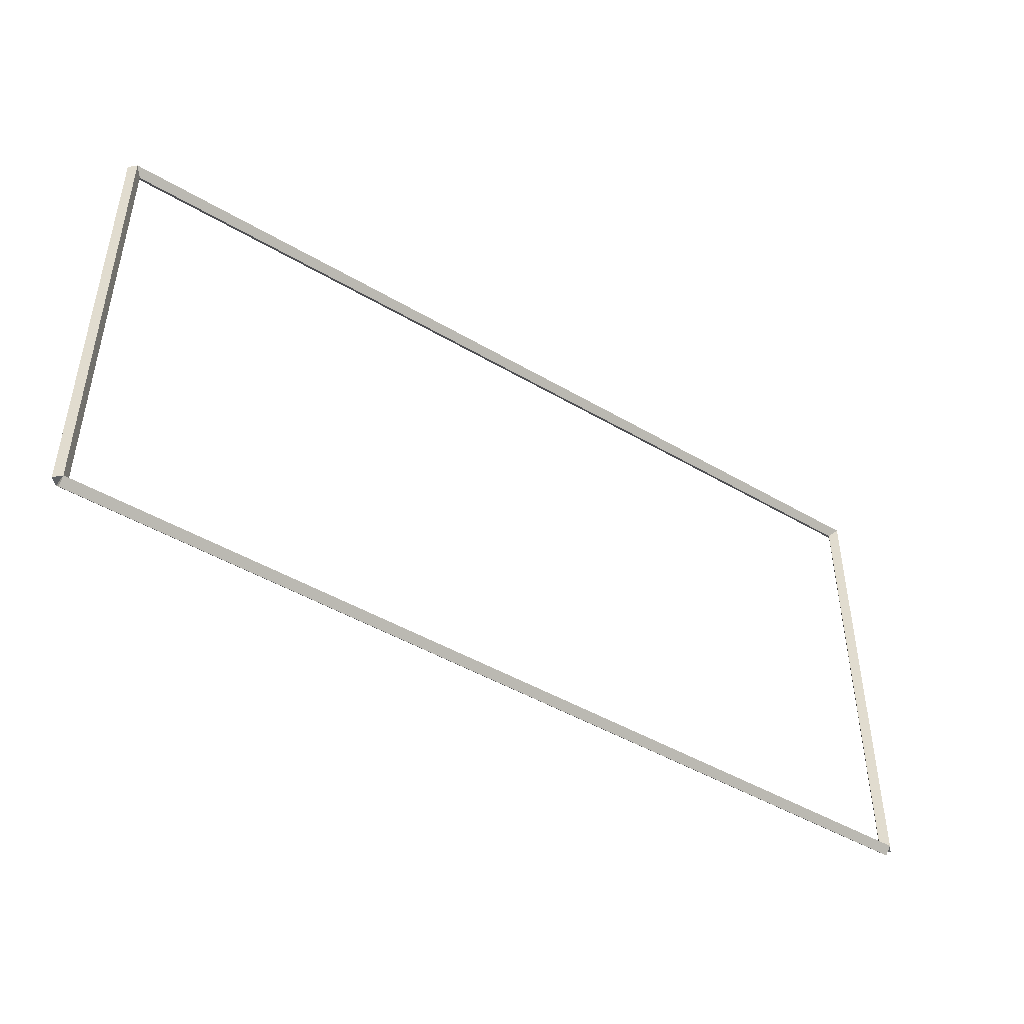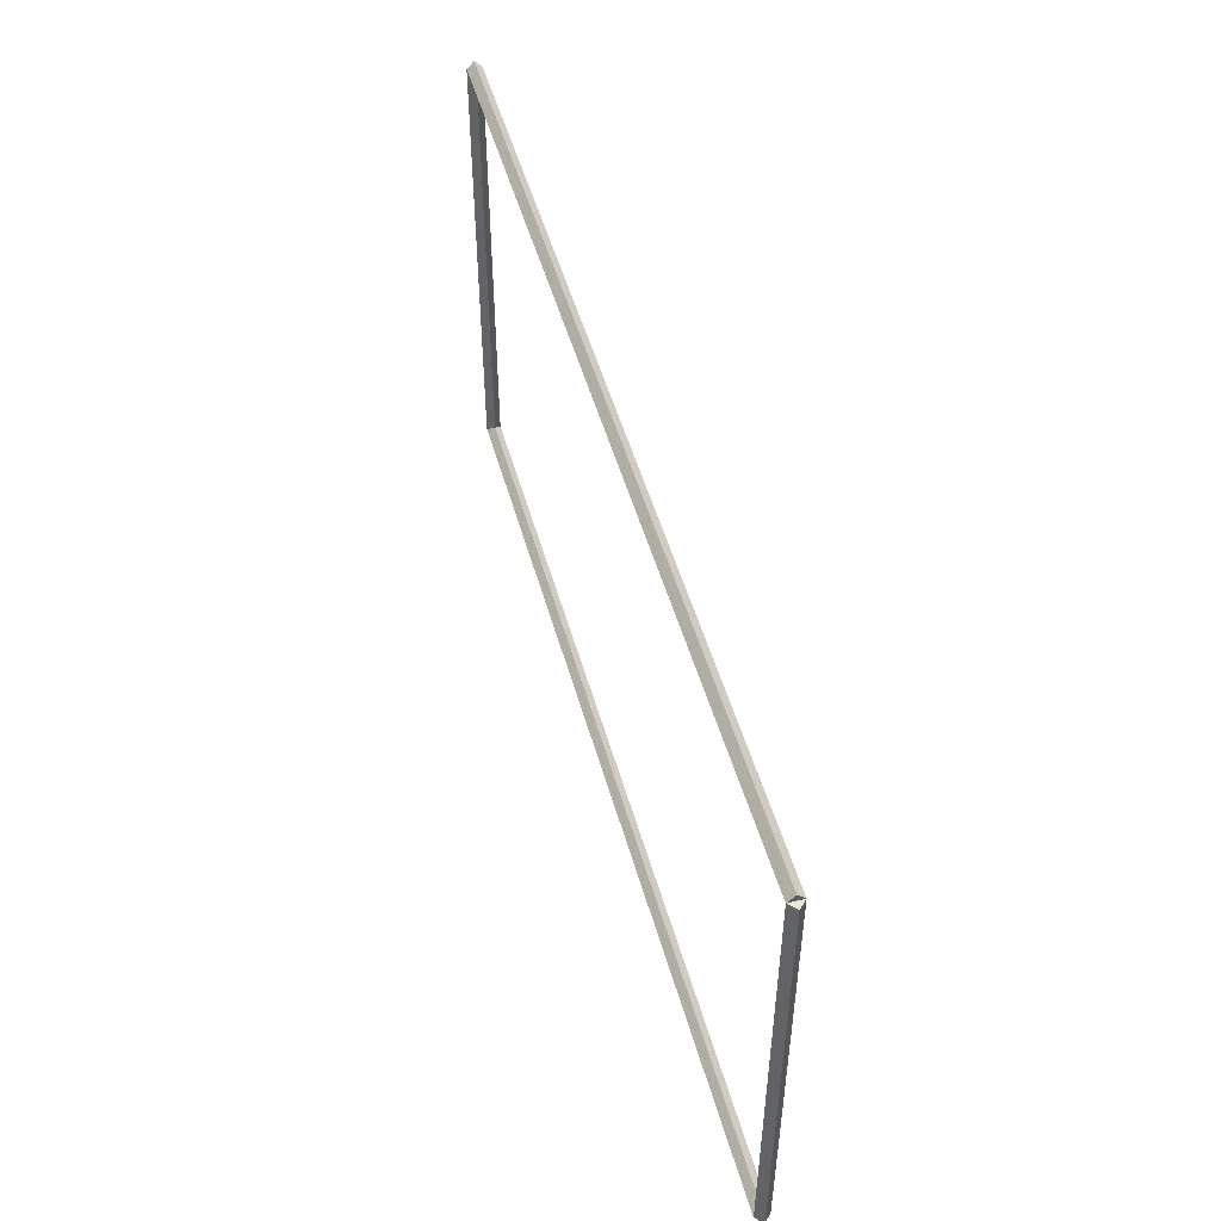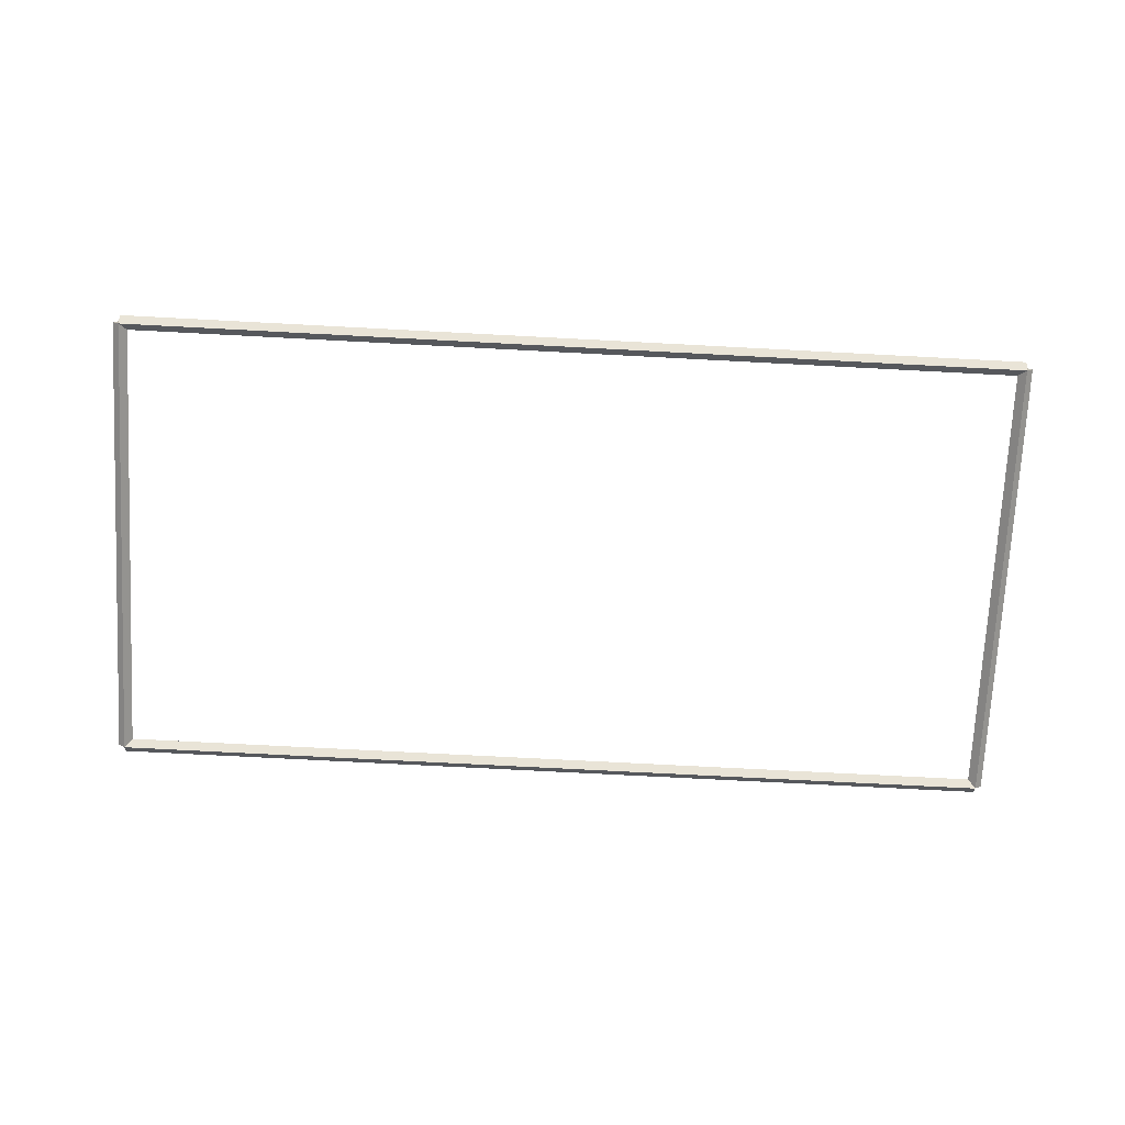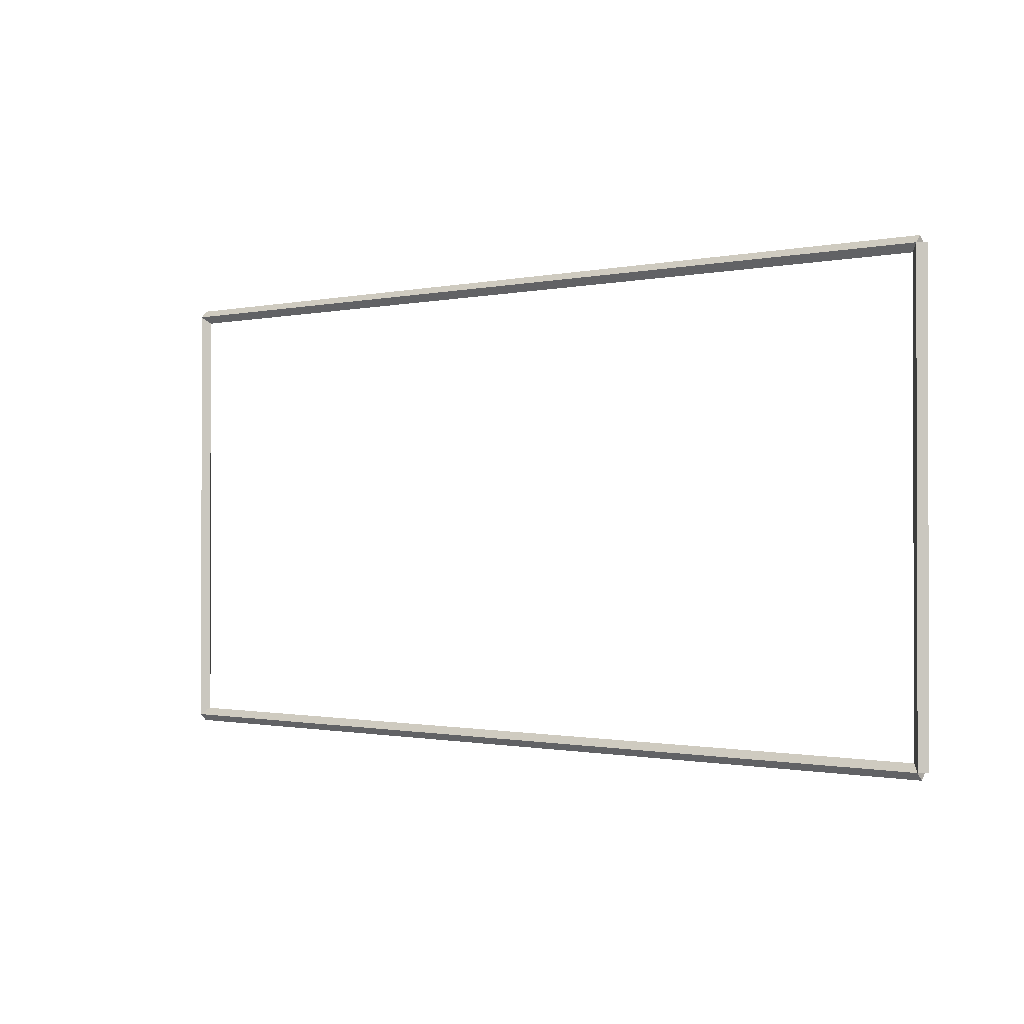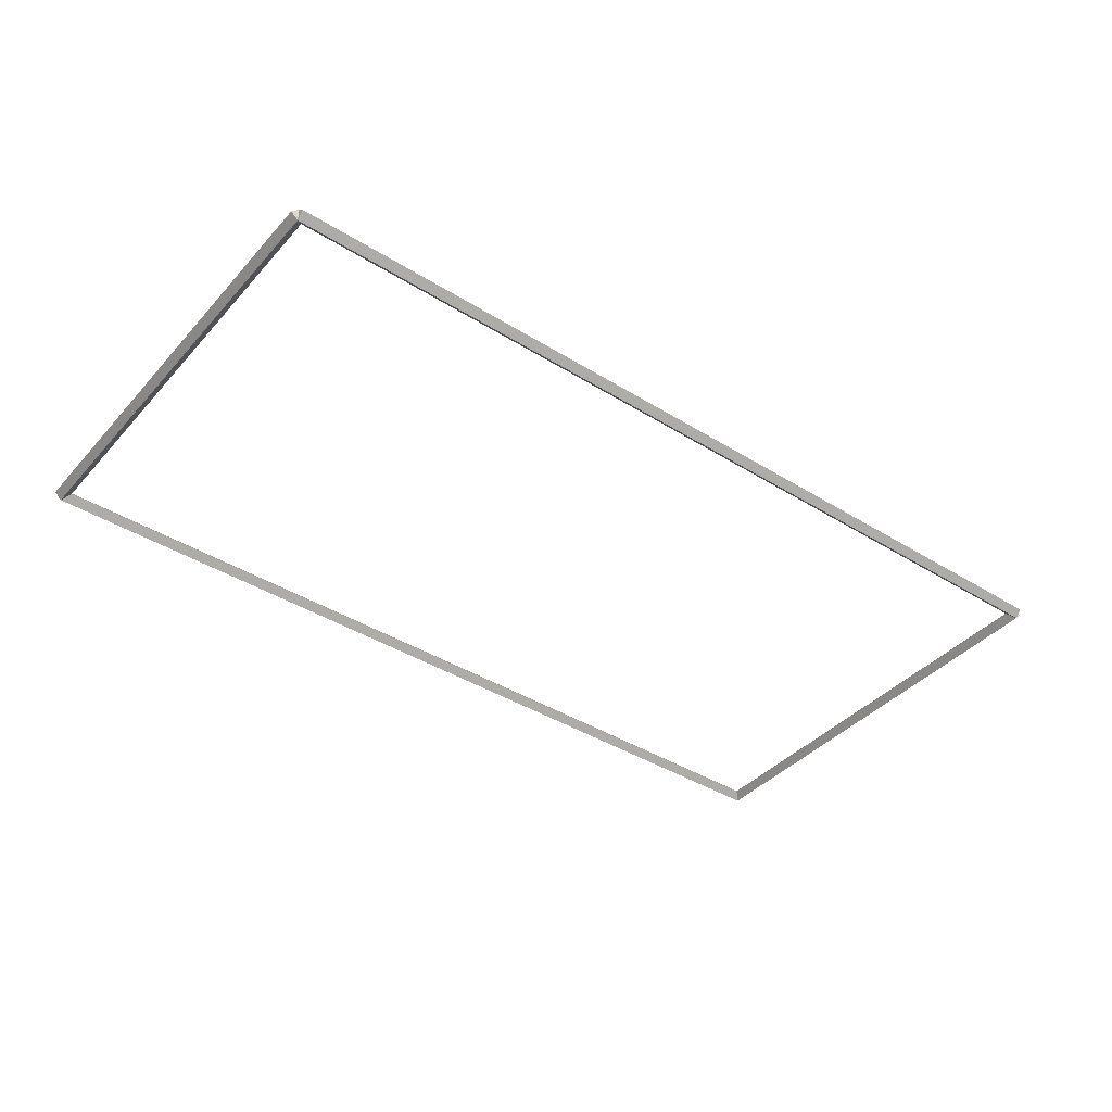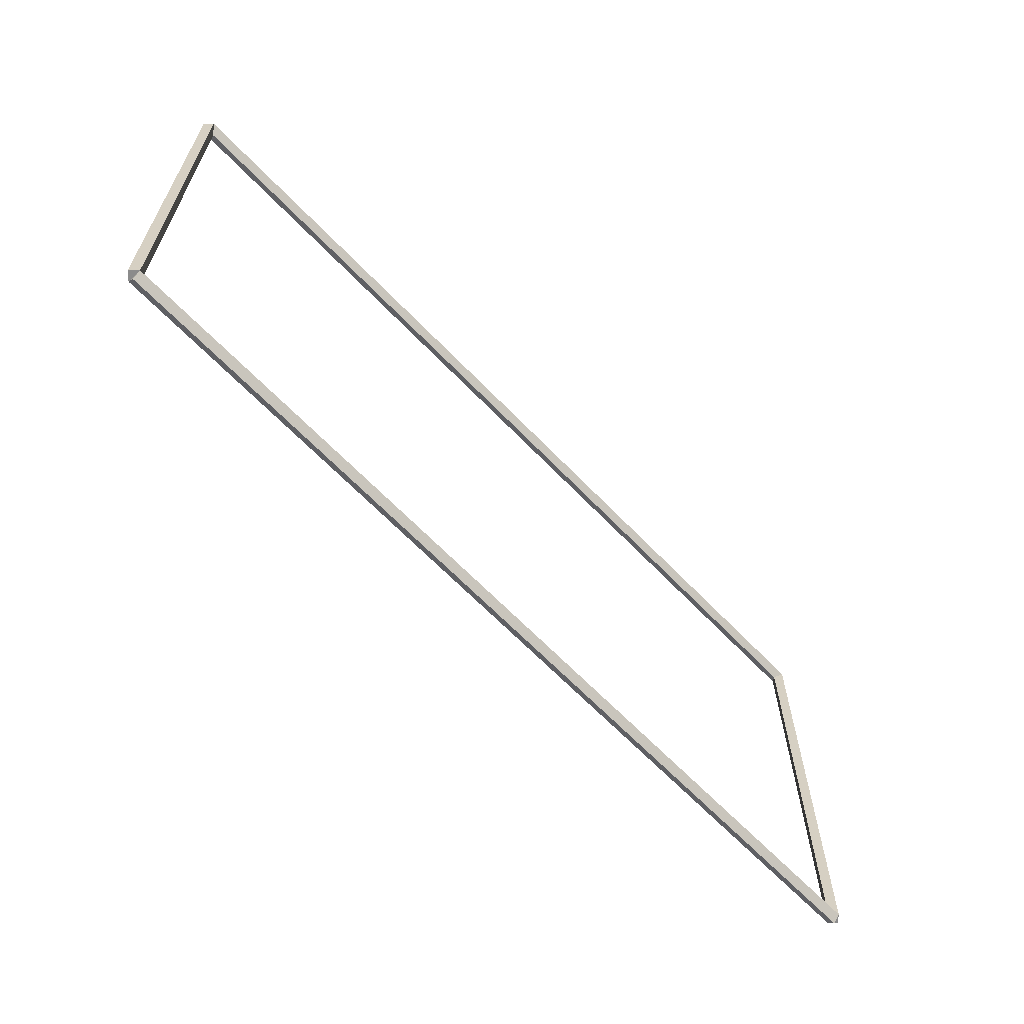
<metadata>
{"format":"obj","ext":"obj","renderer":"f3d","projection":"perspective","resolution":1024,"background":"white","views":[{"elev":-46.2,"azim":-34.0,"up":"+Y"},{"elev":49.9,"azim":74.6,"up":"+Y"},{"elev":-73.1,"azim":-3.0,"up":"+Z"},{"elev":-0.8,"azim":39.4,"up":"+Y"},{"elev":-40.3,"azim":142.6,"up":"+Z"},{"elev":-63.8,"azim":133.5,"up":"+Y"}]}
</metadata>
<code>
g base_node_23_23
v 12.8 6.35 -43.9
v 12.7 6.35 -44
v 12.6 6.35 -43.9
v 12.7 6.35 -43.8
v 12.8 0 -43.9
v 12.7 0 -44
v 12.6 0 -43.9
v 12.7 0 -43.8
f 1 2 3 4
f 6 2 1 5
f 5 1 4 8
f 6 5 8 7
f 8 4 3 7
f 7 3 2 6
g base_node_23_23
v 0 6.45 -43.9
v 0 6.35 -44
v 0 6.25 -43.9
v 0 6.35 -43.8
v 12.7 6.45 -43.9
v 12.7 6.35 -44
v 12.7 6.25 -43.9
v 12.7 6.35 -43.8
f 9 10 11 12
f 14 10 9 13
f 13 9 12 16
f 14 13 16 15
f 16 12 11 15
f 15 11 10 14
g base_node_23_23
v 0.1 0 -43.9
v -1.034e-14 0 -43.8
v -0.1 0 -43.9
v 3.107e-14 0 -44
v 0.1 6.35 -43.9
v -1.034e-14 6.35 -43.8
v -0.1 6.35 -43.9
v 3.107e-14 6.35 -44
f 17 18 19 20
f 22 18 17 21
f 21 17 20 24
f 22 21 24 23
f 24 20 19 23
f 23 19 18 22
g base_node_23_23
v 12.7 0.1 -43.9
v 12.7 -7.653e-15 -43.8
v 12.7 -0.1 -43.9
v 12.7 3.376e-14 -44
v 0 0.1 -43.9
v 0 -7.653e-15 -43.8
v 0 -0.1 -43.9
v 0 3.376e-14 -44
f 25 26 27 28
f 30 26 25 29
f 29 25 28 32
f 30 29 32 31
f 32 28 27 31
f 31 27 26 30

</code>
